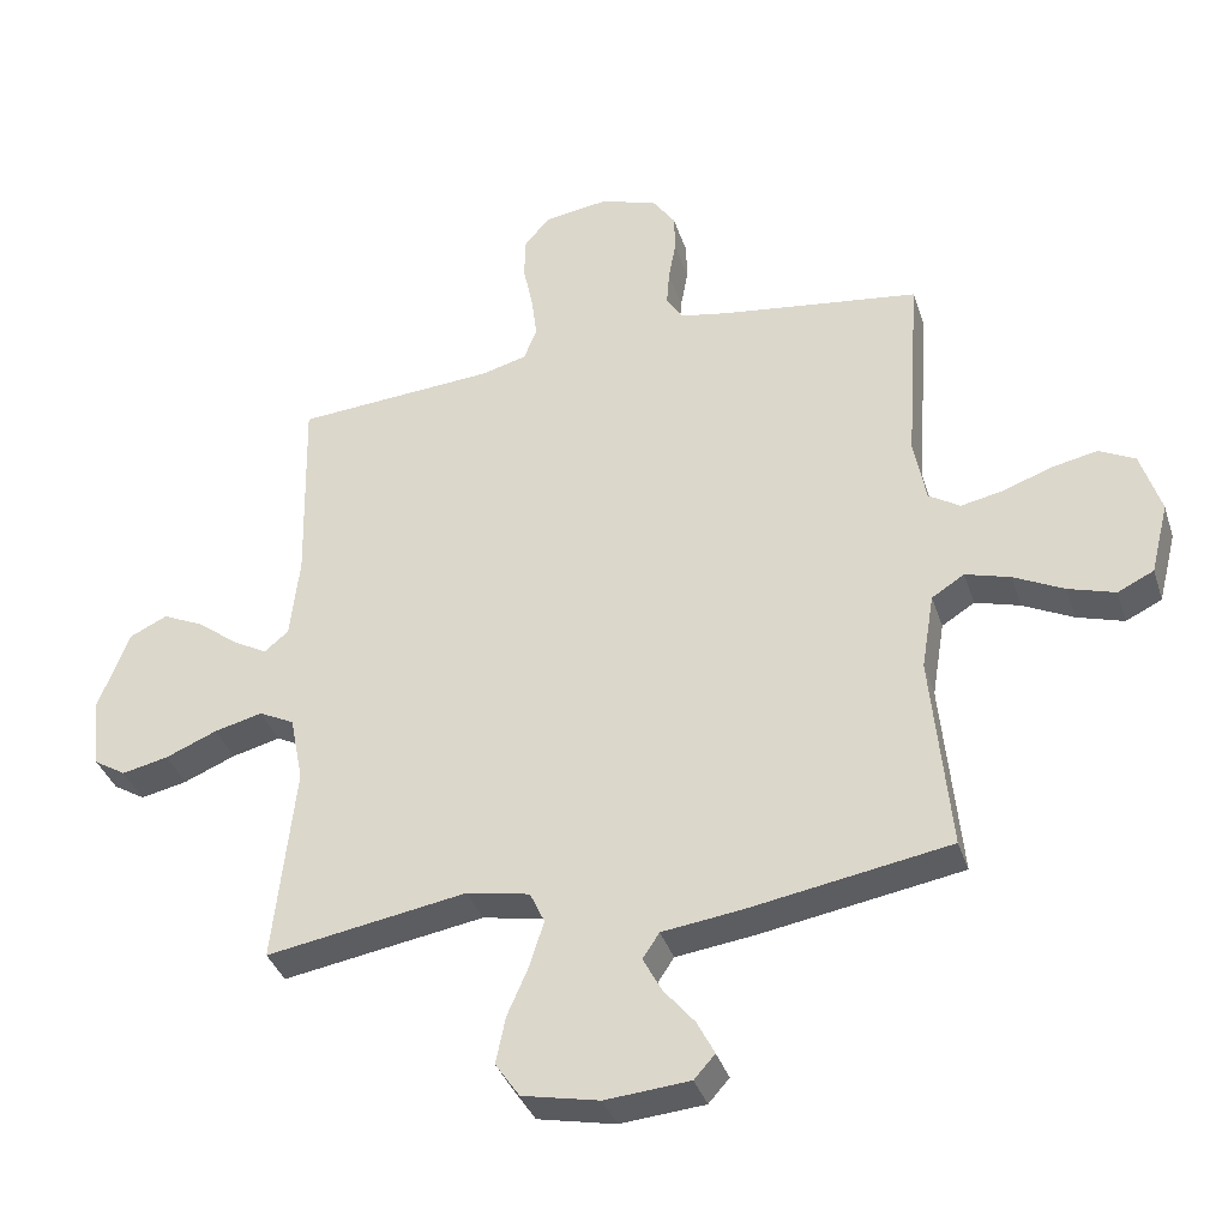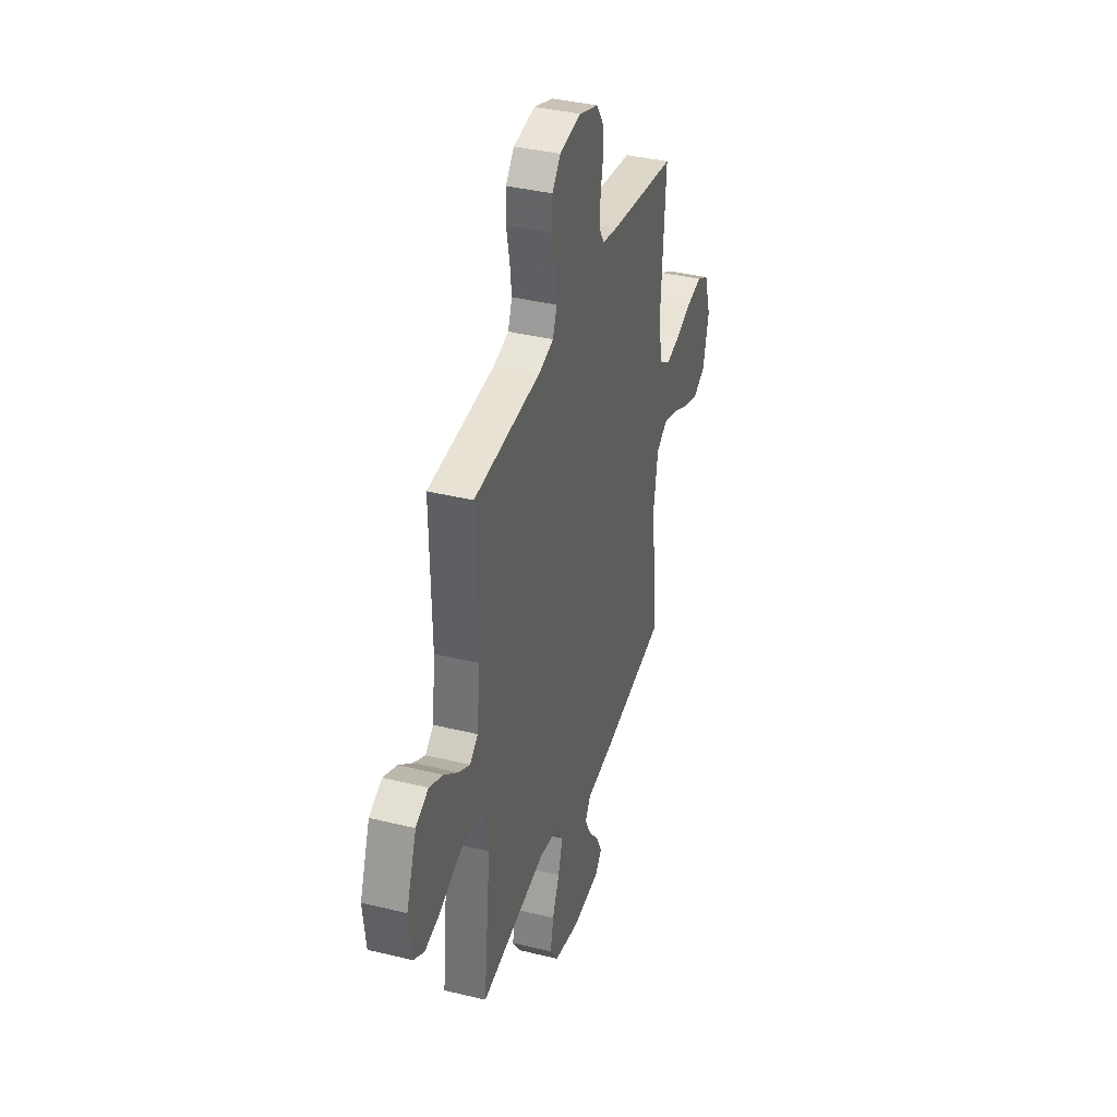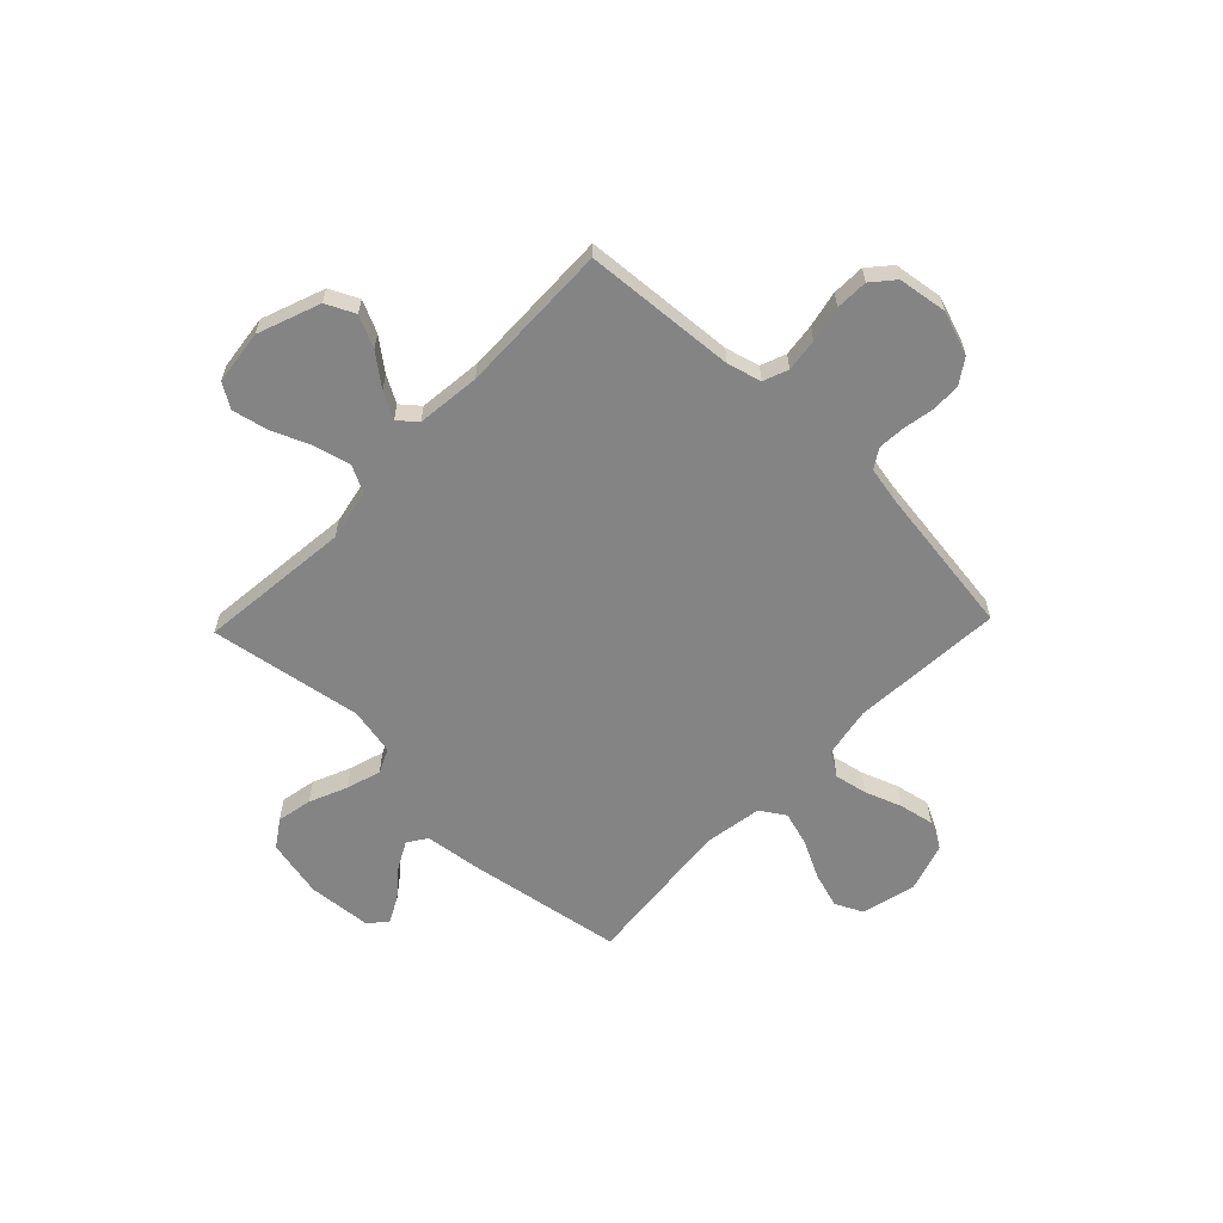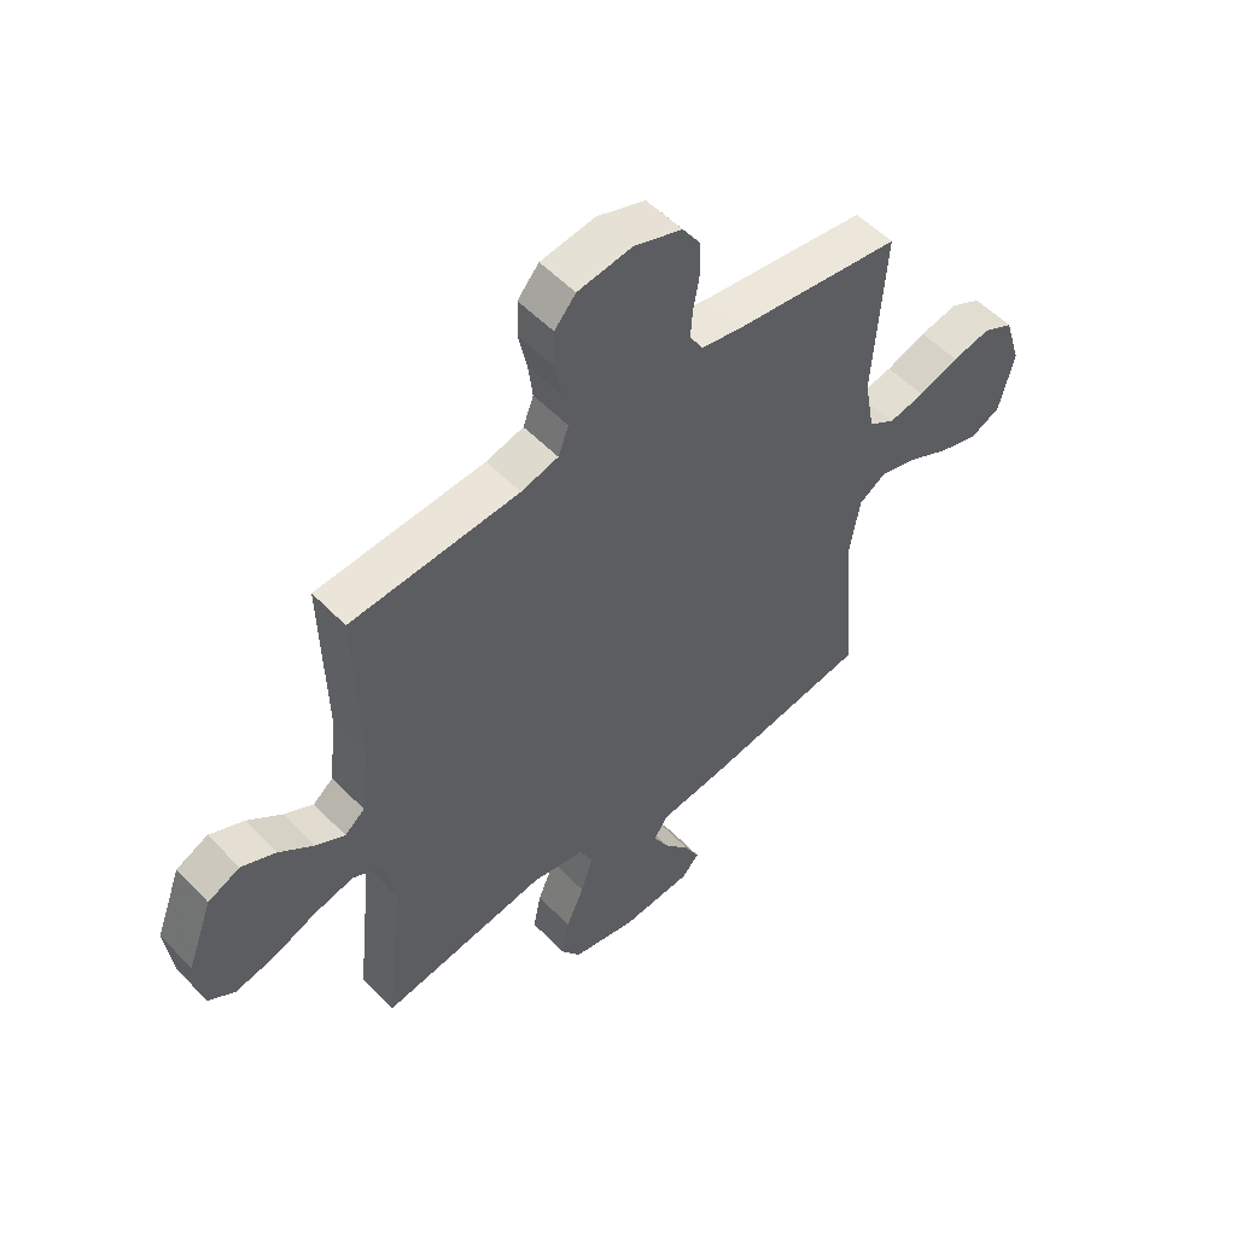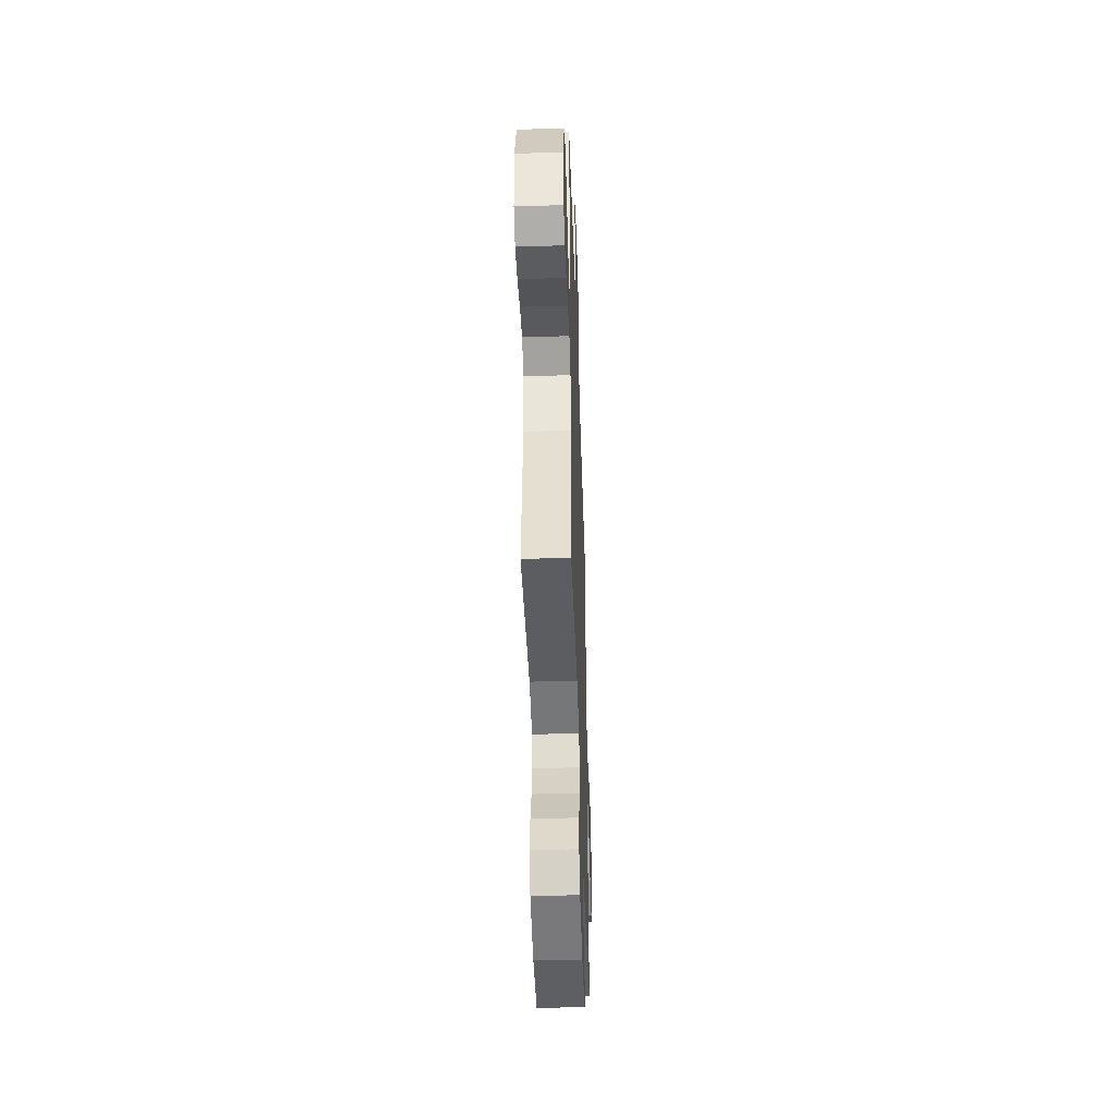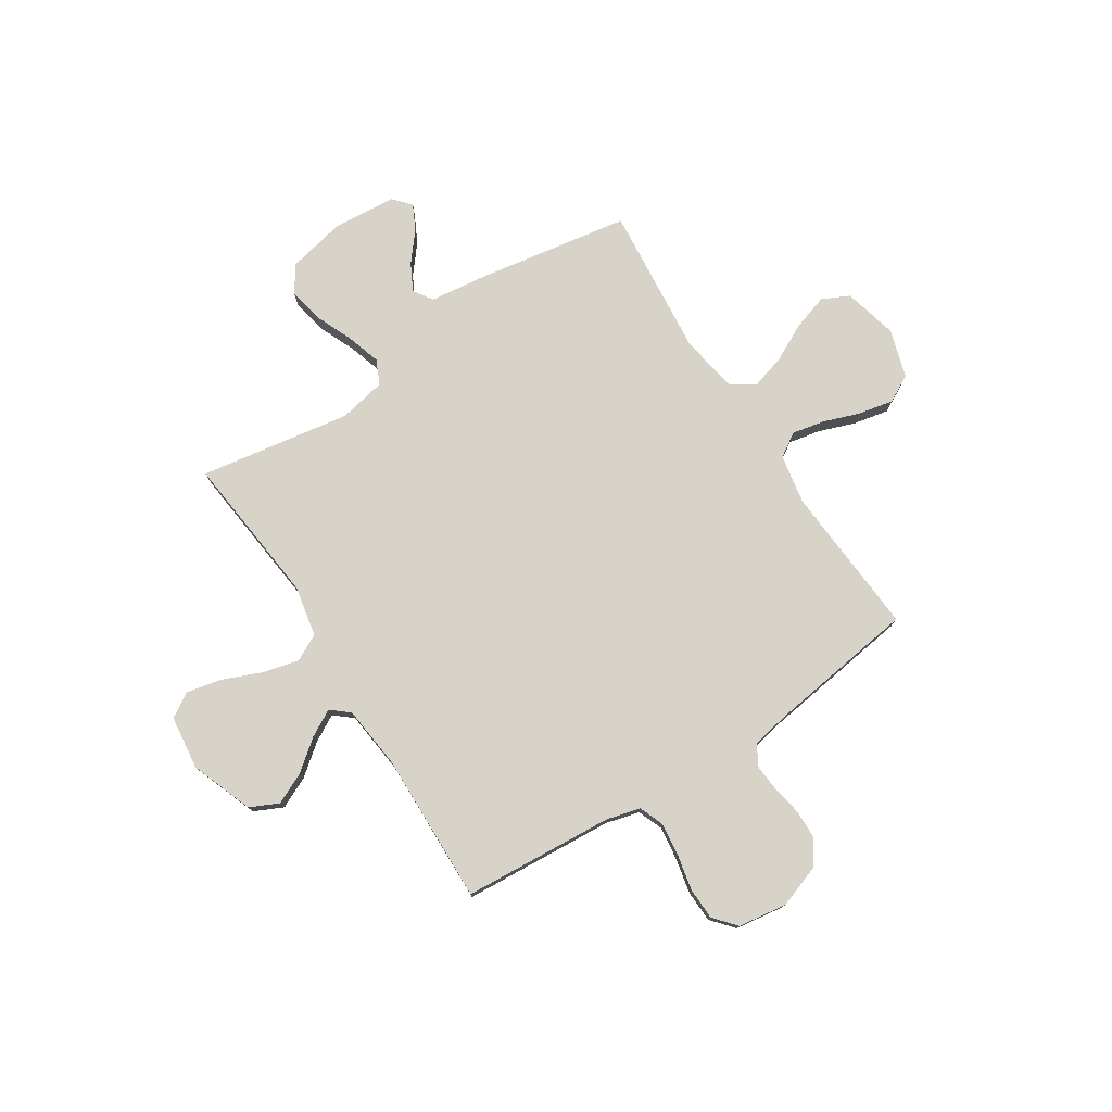
<metadata>
{"format":"obj","ext":"obj","renderer":"f3d","projection":"perspective","resolution":1024,"background":"white","views":[{"elev":-36.9,"azim":17.2,"up":"+Z"},{"elev":37.5,"azim":-72.6,"up":"+Z"},{"elev":-61.5,"azim":-43.8,"up":"+Y"},{"elev":53.5,"azim":-42.5,"up":"+Z"},{"elev":-45.7,"azim":-88.1,"up":"+Z"},{"elev":77.1,"azim":-32.8,"up":"+Y"}]}
</metadata>
<code>
v 0.5 0.07 -0.5
v 0.2 0.07 -0.55
v 0.082 0.07 -0.565
v 0.057 0.07 -0.603
v 0.085 0.07 -0.656
v 0.131 0.07 -0.712
v 0.157 0.07 -0.763
v 0.126 0.07 -0.798
v 0 0.07 -0.808
v -0.115 0.07 -0.783
v -0.151 0.07 -0.73
v -0.137 0.07 -0.66
v -0.105 0.07 -0.586
v -0.084 0.07 -0.518
v -0.106 0.07 -0.47
v -0.2 0.07 -0.451
v -0.5 0.07 -0.5
v -0.468 0.07 -0.2
v -0.488 0.07 -0.099
v -0.541 0.07 -0.072
v -0.613 0.07 -0.09
v -0.69 0.07 -0.122
v -0.76 0.07 -0.137
v -0.808 0.07 -0.107
v -0.821 0.07 0
v -0.775 0.07 0.123
v -0.718 0.07 0.15
v -0.656 0.07 0.121
v -0.595 0.07 0.073
v -0.543 0.07 0.044
v -0.507 0.07 0.074
v -0.493 0.07 0.2
v -0.5 0.07 0.5
v -0.2 0.07 0.521
v -0.133 0.07 0.539
v -0.114 0.07 0.588
v -0.122 0.07 0.653
v -0.137 0.07 0.724
v -0.135 0.07 0.788
v -0.097 0.07 0.832
v 0 0.07 0.846
v 0.086 0.07 0.816
v 0.119 0.07 0.767
v 0.12 0.07 0.709
v 0.109 0.07 0.648
v 0.105 0.07 0.595
v 0.129 0.07 0.556
v 0.2 0.07 0.542
v 0.5 0.07 0.5
v 0.479 0.07 0.2
v 0.497 0.07 0.101
v 0.544 0.07 0.071
v 0.608 0.07 0.084
v 0.68 0.07 0.11
v 0.749 0.07 0.124
v 0.803 0.07 0.096
v 0.833 0.07 0
v 0.806 0.07 -0.108
v 0.752 0.07 -0.134
v 0.682 0.07 -0.112
v 0.607 0.07 -0.074
v 0.54 0.07 -0.054
v 0.491 0.07 -0.085
v 0.472 0.07 -0.2
v 0.5 0 -0.5
v 0.2 0 -0.55
v 0.082 0 -0.565
v 0.057 0 -0.603
v 0.085 0 -0.656
v 0.131 0 -0.712
v 0.157 0 -0.763
v 0.126 0 -0.798
v 0 0 -0.808
v -0.115 0 -0.783
v -0.151 0 -0.73
v -0.137 0 -0.66
v -0.105 0 -0.586
v -0.084 0 -0.518
v -0.106 0 -0.47
v -0.2 0 -0.451
v -0.5 0 -0.5
v -0.468 0 -0.2
v -0.488 0 -0.099
v -0.541 0 -0.072
v -0.613 0 -0.09
v -0.69 0 -0.122
v -0.76 0 -0.137
v -0.808 0 -0.107
v -0.821 0 0
v -0.775 0 0.123
v -0.718 0 0.15
v -0.656 0 0.121
v -0.595 0 0.073
v -0.543 0 0.044
v -0.507 0 0.074
v -0.493 0 0.2
v -0.5 0 0.5
v -0.2 0 0.521
v -0.133 0 0.539
v -0.114 0 0.588
v -0.122 0 0.653
v -0.137 0 0.724
v -0.135 0 0.788
v -0.097 0 0.832
v 0 0 0.846
v 0.086 0 0.816
v 0.119 0 0.767
v 0.12 0 0.709
v 0.109 0 0.648
v 0.105 0 0.595
v 0.129 0 0.556
v 0.2 0 0.542
v 0.5 0 0.5
v 0.479 0 0.2
v 0.497 0 0.101
v 0.544 0 0.071
v 0.608 0 0.084
v 0.68 0 0.11
v 0.749 0 0.124
v 0.803 0 0.096
v 0.833 0 0
v 0.806 0 -0.108
v 0.752 0 -0.134
v 0.682 0 -0.112
v 0.607 0 -0.074
v 0.54 0 -0.054
v 0.491 0 -0.085
v 0.472 0 -0.2
f 59 60 61
f 58 59 61
f 57 58 61
f 56 57 61
f 55 56 61
f 54 55 61
f 53 54 61
f 52 53 61 62
f 51 52 62 63
f 48 49 50
f 51 63 64
f 50 51 64
f 48 50 64
f 47 48 64
f 43 44 45
f 42 43 45
f 41 42 45
f 40 41 45
f 39 40 45
f 38 39 45
f 37 38 45
f 36 37 45 46
f 1 2 3
f 64 1 3
f 47 64 3
f 46 47 3
f 36 46 3
f 35 36 3
f 27 28 29
f 26 27 29
f 25 26 29
f 24 25 29
f 23 24 29
f 22 23 29
f 21 22 29
f 20 21 29 30
f 19 20 30 31
f 16 17 18
f 19 31 32
f 18 19 32
f 16 18 32
f 15 16 32
f 11 12 13
f 10 11 13
f 9 10 13
f 8 9 13
f 7 8 13
f 6 7 13
f 5 6 13
f 4 5 13 14
f 4 14 15
f 3 4 15
f 35 3 15
f 34 35 15
f 15 32 33 34
f 125 124 123
f 125 123 122
f 125 122 121
f 125 121 120
f 125 120 119
f 125 119 118
f 125 118 117
f 126 125 117 116
f 127 126 116 115
f 114 113 112
f 128 127 115
f 128 115 114
f 128 114 112
f 128 112 111
f 109 108 107
f 109 107 106
f 109 106 105
f 109 105 104
f 109 104 103
f 109 103 102
f 109 102 101
f 110 109 101 100
f 67 66 65
f 67 65 128
f 67 128 111
f 67 111 110
f 67 110 100
f 67 100 99
f 93 92 91
f 93 91 90
f 93 90 89
f 93 89 88
f 93 88 87
f 93 87 86
f 93 86 85
f 94 93 85 84
f 95 94 84 83
f 82 81 80
f 96 95 83
f 96 83 82
f 96 82 80
f 96 80 79
f 77 76 75
f 77 75 74
f 77 74 73
f 77 73 72
f 77 72 71
f 77 71 70
f 77 70 69
f 78 77 69 68
f 79 78 68
f 79 68 67
f 79 67 99
f 79 99 98
f 98 97 96 79
f 1 65 66 2
f 2 66 67 3
f 3 67 68 4
f 4 68 69 5
f 5 69 70 6
f 6 70 71 7
f 7 71 72 8
f 8 72 73 9
f 9 73 74 10
f 10 74 75 11
f 11 75 76 12
f 12 76 77 13
f 13 77 78 14
f 14 78 79 15
f 15 79 80 16
f 16 80 81 17
f 17 81 82 18
f 18 82 83 19
f 19 83 84 20
f 20 84 85 21
f 21 85 86 22
f 22 86 87 23
f 23 87 88 24
f 24 88 89 25
f 25 89 90 26
f 26 90 91 27
f 27 91 92 28
f 28 92 93 29
f 29 93 94 30
f 30 94 95 31
f 31 95 96 32
f 32 96 97 33
f 33 97 98 34
f 34 98 99 35
f 35 99 100 36
f 36 100 101 37
f 37 101 102 38
f 38 102 103 39
f 39 103 104 40
f 40 104 105 41
f 41 105 106 42
f 42 106 107 43
f 43 107 108 44
f 44 108 109 45
f 45 109 110 46
f 46 110 111 47
f 47 111 112 48
f 48 112 113 49
f 49 113 114 50
f 50 114 115 51
f 51 115 116 52
f 52 116 117 53
f 53 117 118 54
f 54 118 119 55
f 55 119 120 56
f 56 120 121 57
f 57 121 122 58
f 58 122 123 59
f 59 123 124 60
f 60 124 125 61
f 61 125 126 62
f 62 126 127 63
f 63 127 128 64
f 64 128 65 1

</code>
